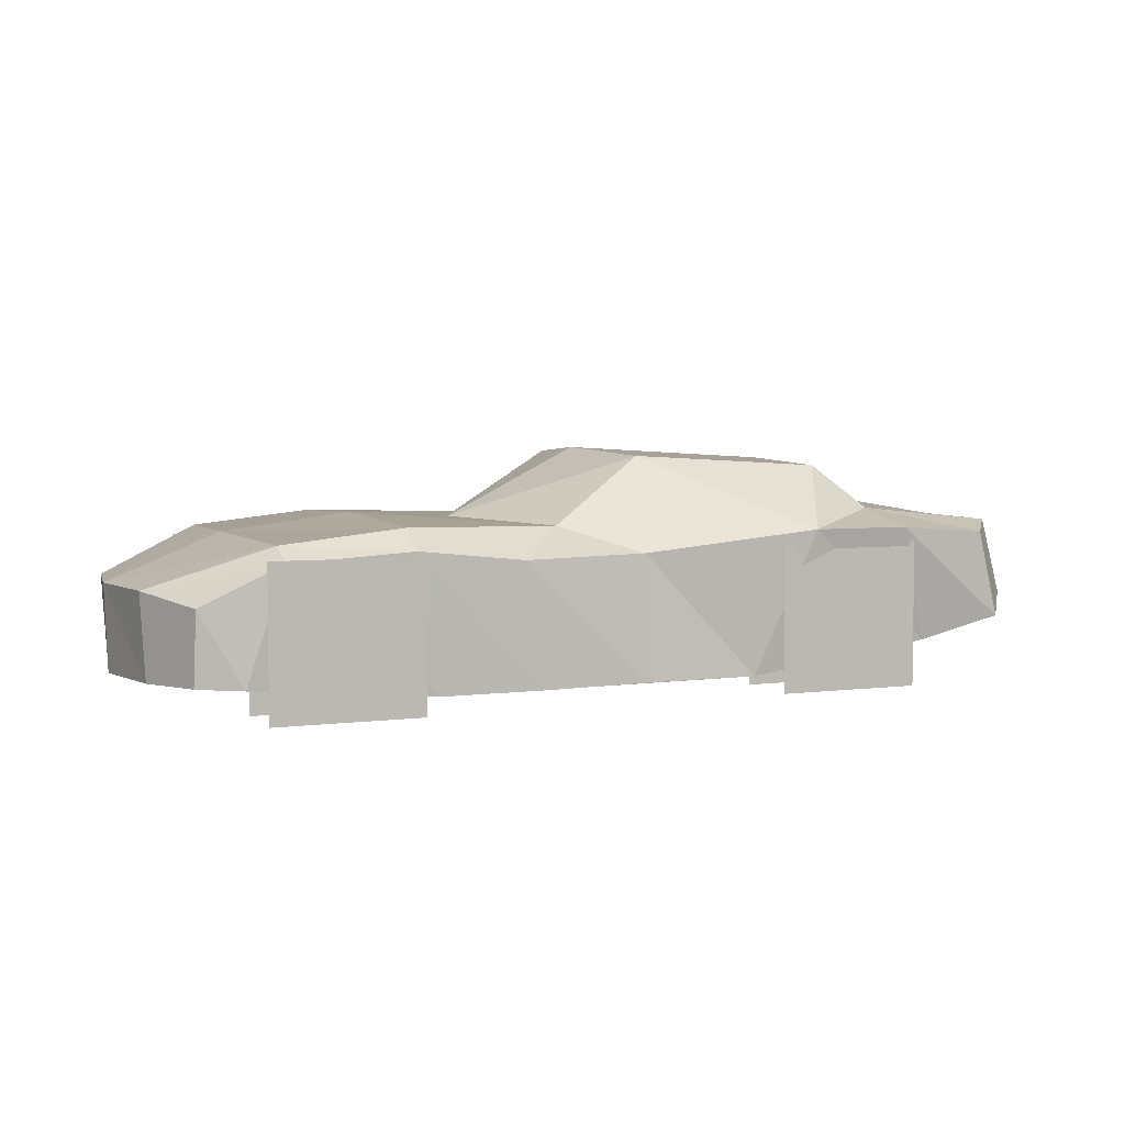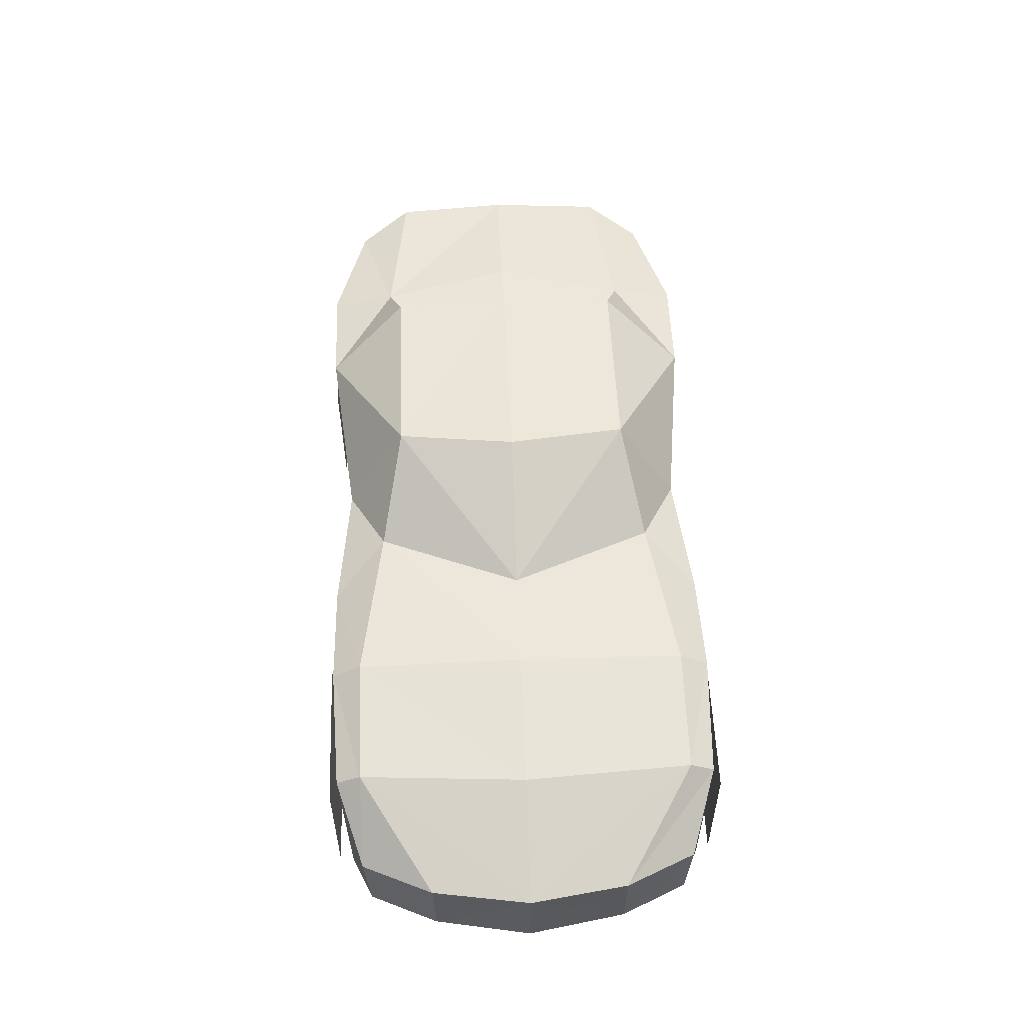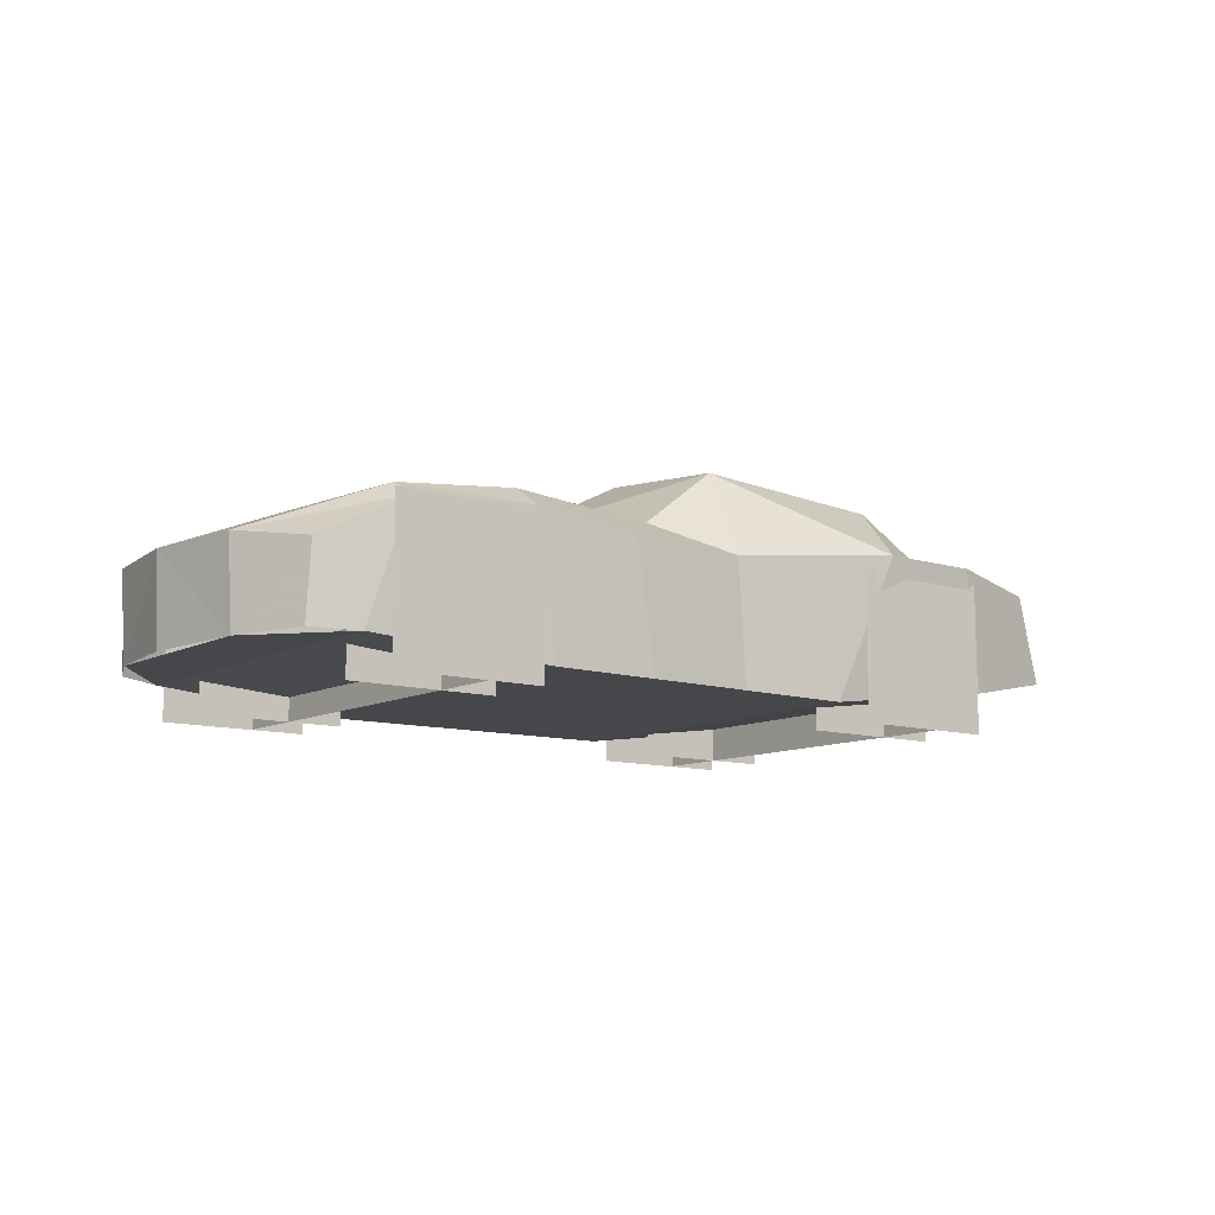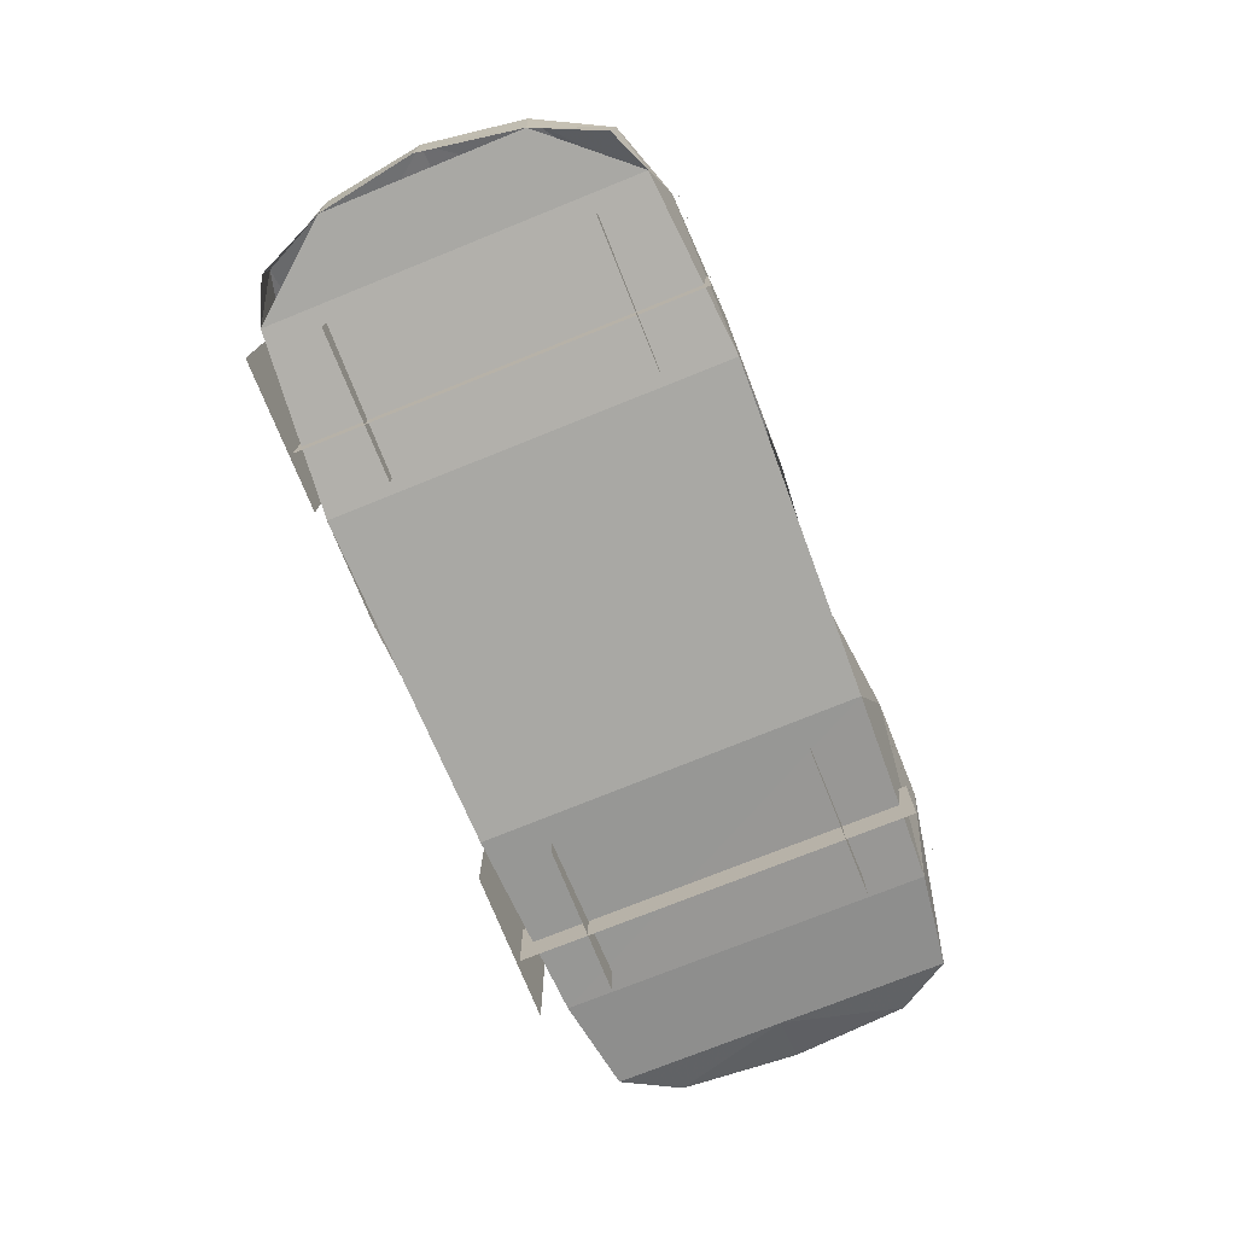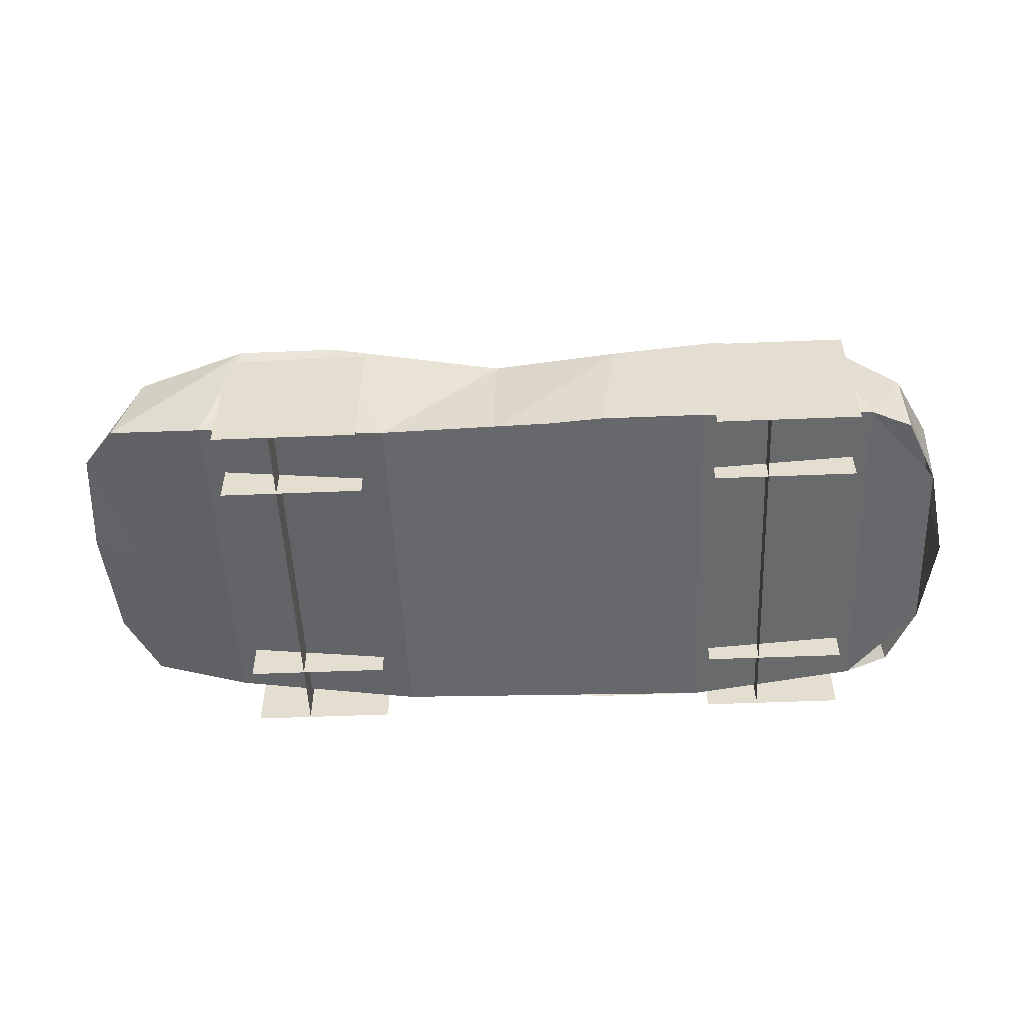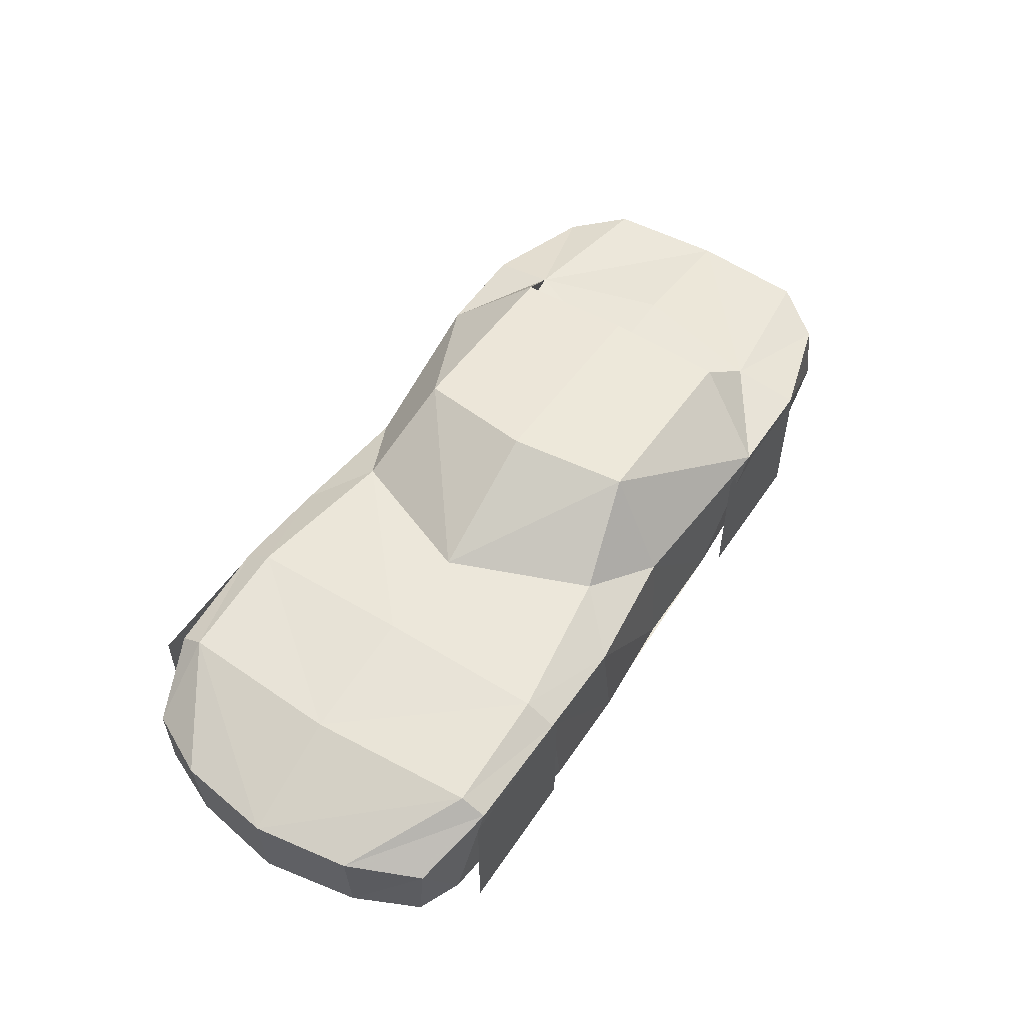
<metadata>
{"format":"obj","ext":"obj","renderer":"f3d","projection":"perspective","resolution":1024,"background":"white","views":[{"elev":4.6,"azim":156.9,"up":"+Y"},{"elev":54.8,"azim":87.7,"up":"+Y"},{"elev":-10.6,"azim":142.2,"up":"+Y"},{"elev":-74.9,"azim":111.9,"up":"+Y"},{"elev":-52.4,"azim":2.5,"up":"+Y"},{"elev":53.5,"azim":123.1,"up":"+Y"}]}
</metadata>
<code>
v -170 106 -83
v -267 96 -71
v -189 110 0
v -272 96 0
v -170 106 83
v -267 96 71
v -174 96 123
v -243 90 103
v -195 24 111
v -256 36 103
v -136 133 -74
v -136 133 74
v -112 96 123
v -75 8 115
v -14 140 -74
v -3 144 0
v -136 136 0
v -14 140 74
v -3 84 111
v -4 8 115
v 80 102 0
v 44 100 88
v 76 83 120
v 64 8 120
v 143 106 0
v 142 102 103
v 141 90 121
v 128 8 120
v 223 96 0
v 216 94 103
v 215 85 118
v 236 16 112
v 292 68 0
v 283 68 60
v 261 61 103
v 262 17 100
v 280 16 59
v 290 15 0
v -287 52 0
v -280 48 71
v -256 36 0
v -122 130 -72
v -128 110 -76
v -128 110 0
v -122 129 0
v -182 87 122
v -182 -3 122
v -91 -3 122
v -91 87 122
v 136 87 122
v 136 -3 122
v 226 -3 122
v 226 87 122
v -146 42 -120
v -146 -3 -120
v -146 -3 120
v -146 42 120
v -174 96 -123
v -243 90 -103
v -195 24 -111
v -256 36 -103
v -112 96 -123
v -74 8 -115
v -3 84 -111
v -4 8 -115
v 44 100 -88
v 76 83 -120
v 64 8 -120
v 142 102 -103
v 141 90 -121
v 128 8 -120
v 216 94 -103
v 215 85 -118
v 236 16 -111
v 283 68 -60
v 261 61 -103
v 262 17 -100
v 280 16 -60
v -280 48 -71
v -122 130 72
v -128 110 76
v -182 87 -121
v -182 -3 -121
v -91 -3 -121
v -91 87 -121
v 136 87 -121
v 136 -3 -121
v 226 -3 -121
v 226 87 -121
v 170 42 120
v 170 42 -120
v 170 -3 -120
v 170 -3 120
v -182 87 78
v -182 -3 78
v -91 -3 78
v -91 87 78
v -182 87 -78
v -182 -3 -78
v -91 -3 -78
v -91 87 -78
v 226 87 78
v 226 -3 78
v 136 -3 78
v 136 87 78
v 226 87 -78
v 226 -3 -78
v 136 -3 -78
v 136 87 -78
v 24 0 15
v 24 0 15
v 14 0 -26
v 14 0 -25
v -5 0 -20
v -4 0 -21
v 5 0 20
v 4 0 20
v -16 0 27
v -16 0 27
v -28 0 -16
v -28 0 -16
v -6 0 -22
v -6 0 -22
v 5 0 22
v 5 0 22
f 1 3 4
f 1 4 2
f 5 7 8
f 5 8 6
f 7 9 10
f 7 10 8
f 13 14 9
f 13 9 7
f 15 16 17
f 15 17 11
f 19 20 14
f 19 14 13
f 21 22 18
f 21 18 16
f 23 24 20
f 23 20 19
f 25 26 22
f 25 22 21
f 26 27 23
f 26 23 22
f 27 28 24
f 27 24 23
f 29 30 26
f 29 26 25
f 30 31 27
f 30 27 26
f 31 32 28
f 31 28 27
f 33 34 30
f 33 30 29
f 35 36 32
f 35 32 31
f 35 34 37
f 35 37 36
f 37 34 33
f 37 33 38
f 39 4 6
f 39 6 40
f 40 6 8
f 40 8 10
f 41 39 40
f 41 40 10
f 1 11 42
f 1 42 43
f 1 43 44
f 1 44 3
f 43 42 45
f 43 45 44
f 42 11 17
f 42 17 45
f 5 3 4
f 5 4 6
f 1 58 59
f 1 59 2
f 58 60 61
f 58 61 59
f 62 63 60
f 62 60 58
f 18 16 17
f 18 17 12
f 64 65 63
f 64 63 62
f 21 66 15
f 21 15 16
f 67 68 65
f 67 65 64
f 25 69 66
f 25 66 21
f 69 70 67
f 69 67 66
f 70 71 68
f 70 68 67
f 29 72 69
f 29 69 25
f 72 73 70
f 72 70 69
f 73 74 71
f 73 71 70
f 33 75 72
f 33 72 29
f 76 77 74
f 76 74 73
f 76 75 78
f 76 78 77
f 78 75 33
f 78 33 38
f 39 4 2
f 39 2 79
f 79 2 59
f 79 59 61
f 41 39 79
f 41 79 61
f 5 12 80
f 5 80 81
f 5 81 44
f 5 44 3
f 81 80 45
f 81 45 44
f 80 12 17
f 80 17 45
f 32 37 78
f 32 78 74
f 32 74 71
f 32 71 28
f 71 63 14
f 71 14 28
f 63 60 9
f 63 9 14
f 60 61 10
f 60 10 9
f 18 19 13
f 18 13 12
f 15 64 62
f 15 62 11
f 66 67 64
f 66 64 15
f 22 23 19
f 22 19 18
f 35 31 30
f 35 30 34
f 75 76 73
f 75 73 72
f 13 7 5
f 13 5 12
f 62 58 1
f 62 1 11
f 46 47 48
f 46 48 49
f 50 51 52
f 50 52 53
f 82 83 84
f 82 84 85
f 86 87 88
f 86 88 89
f 57 54 55
f 57 55 56
f 90 91 92
f 90 92 93
f 94 95 96
f 94 96 97
f 98 99 100
f 98 100 101
f 102 103 104
f 102 104 105
f 106 107 108
f 106 108 109

</code>
